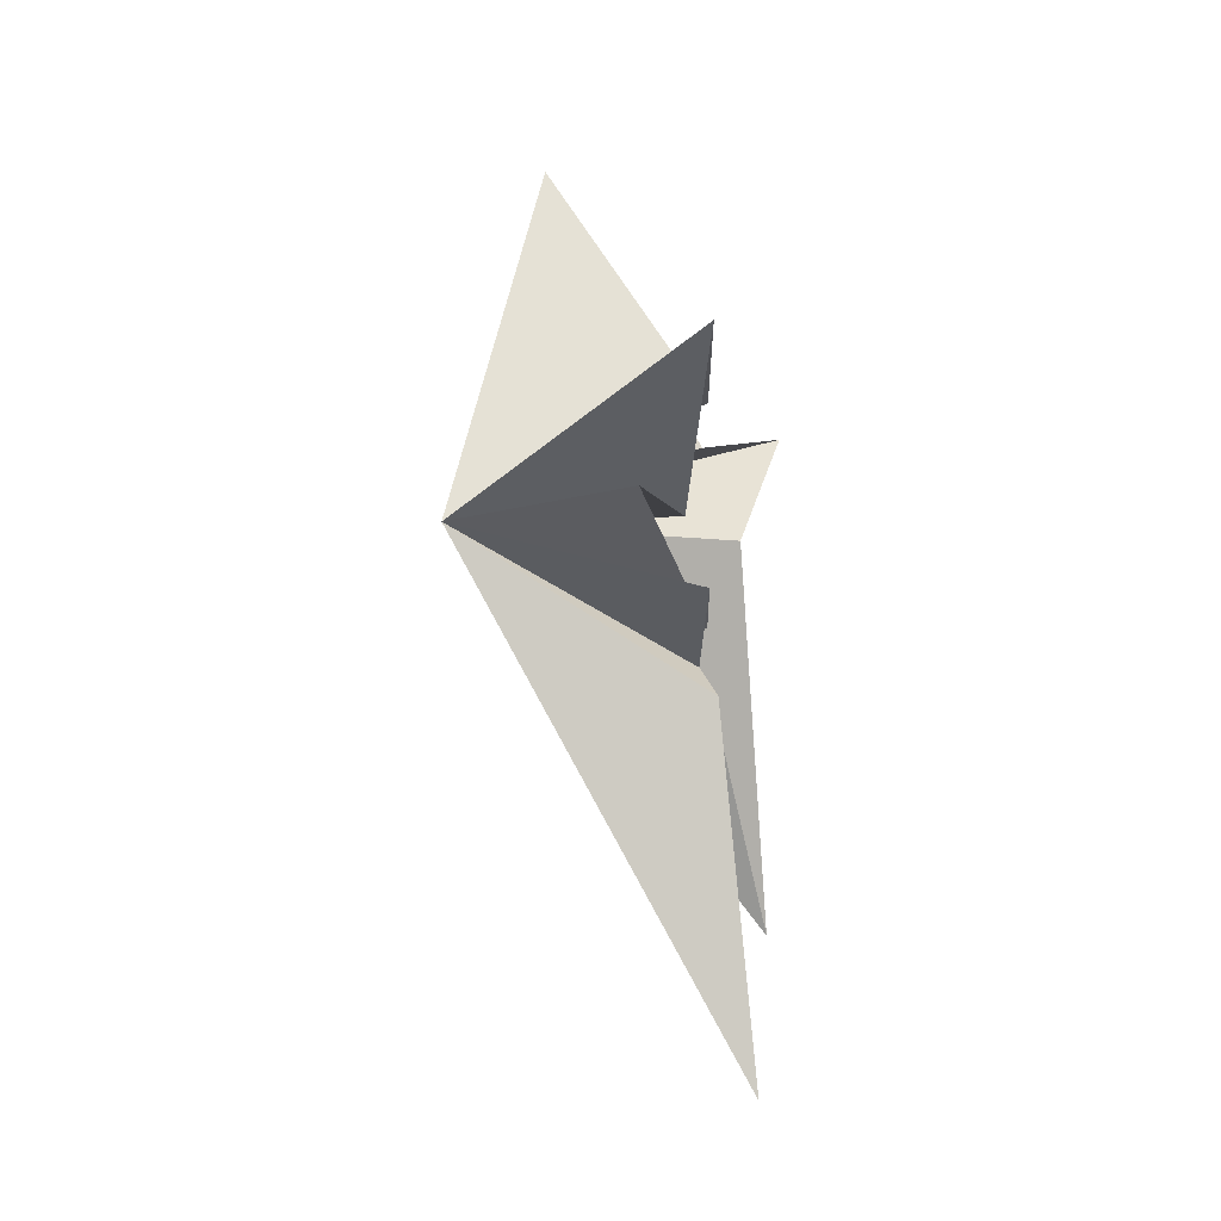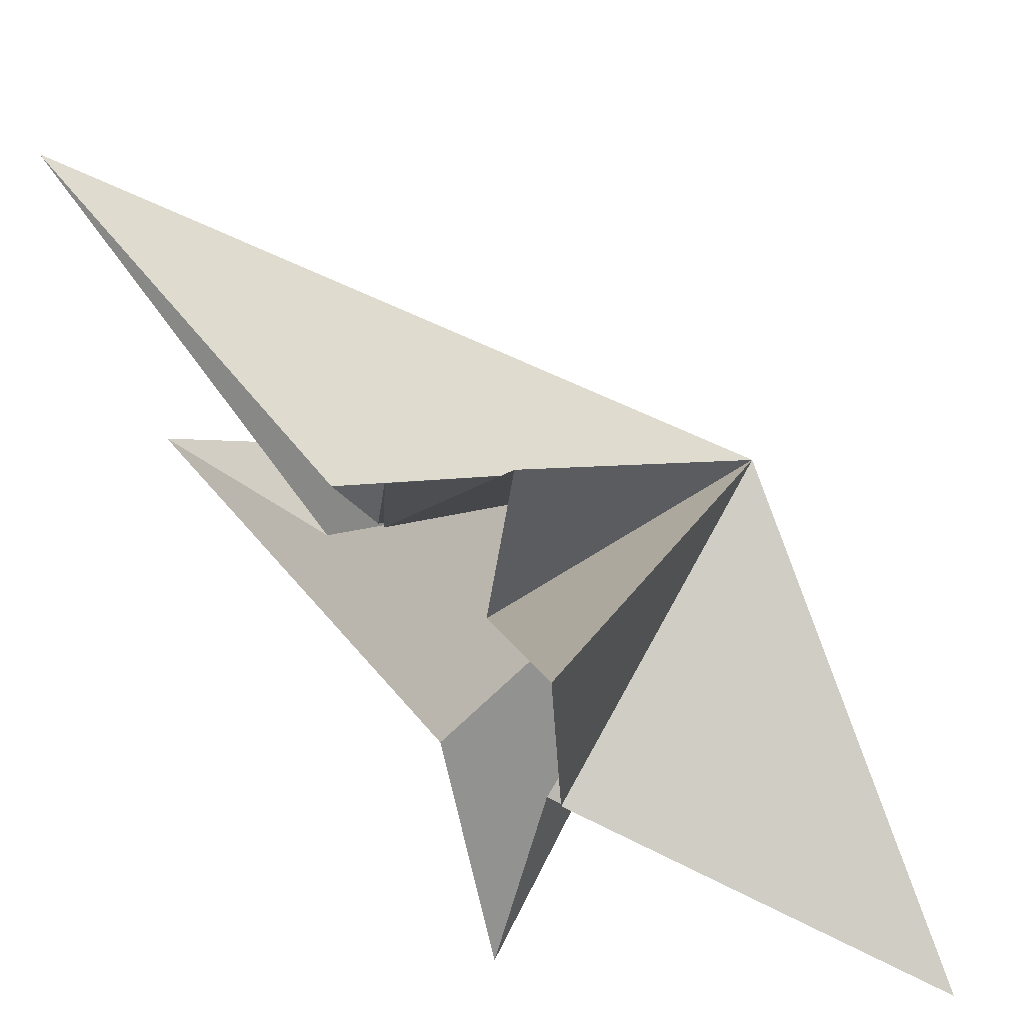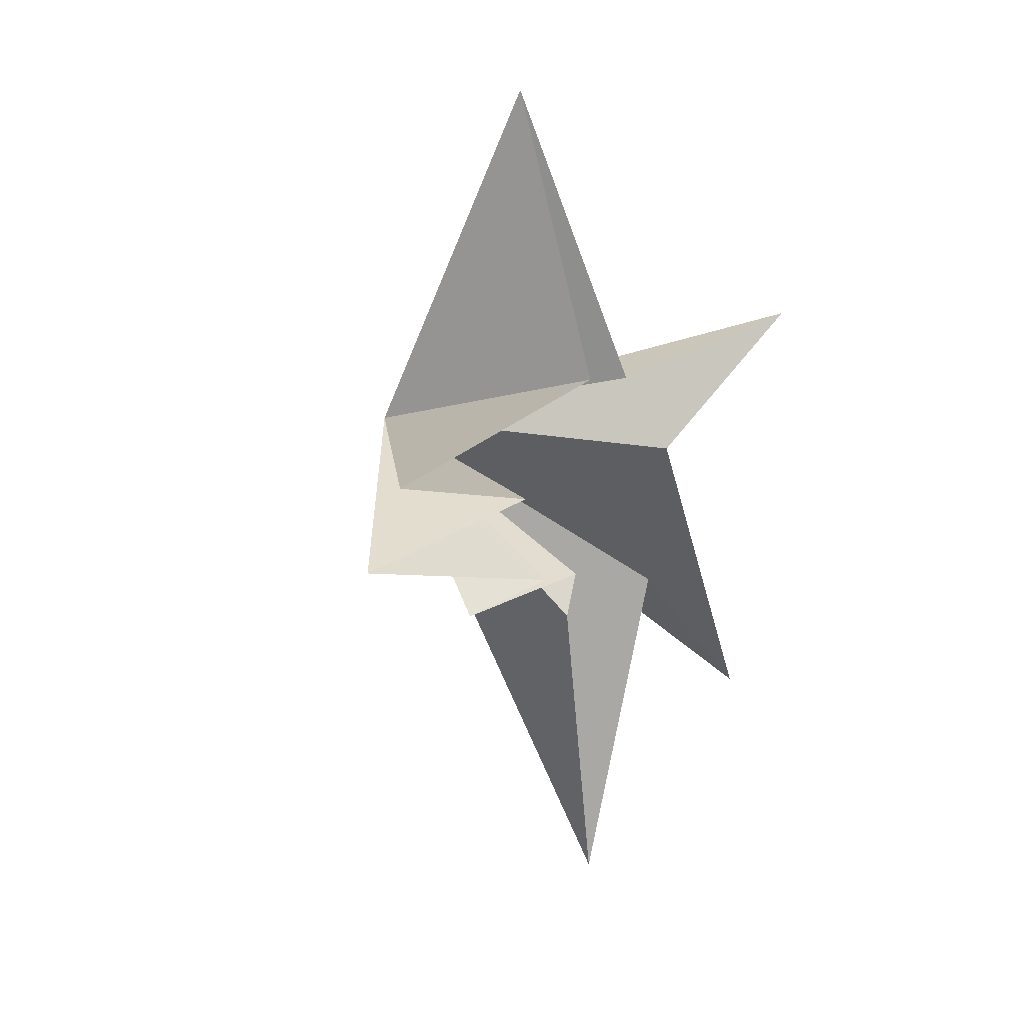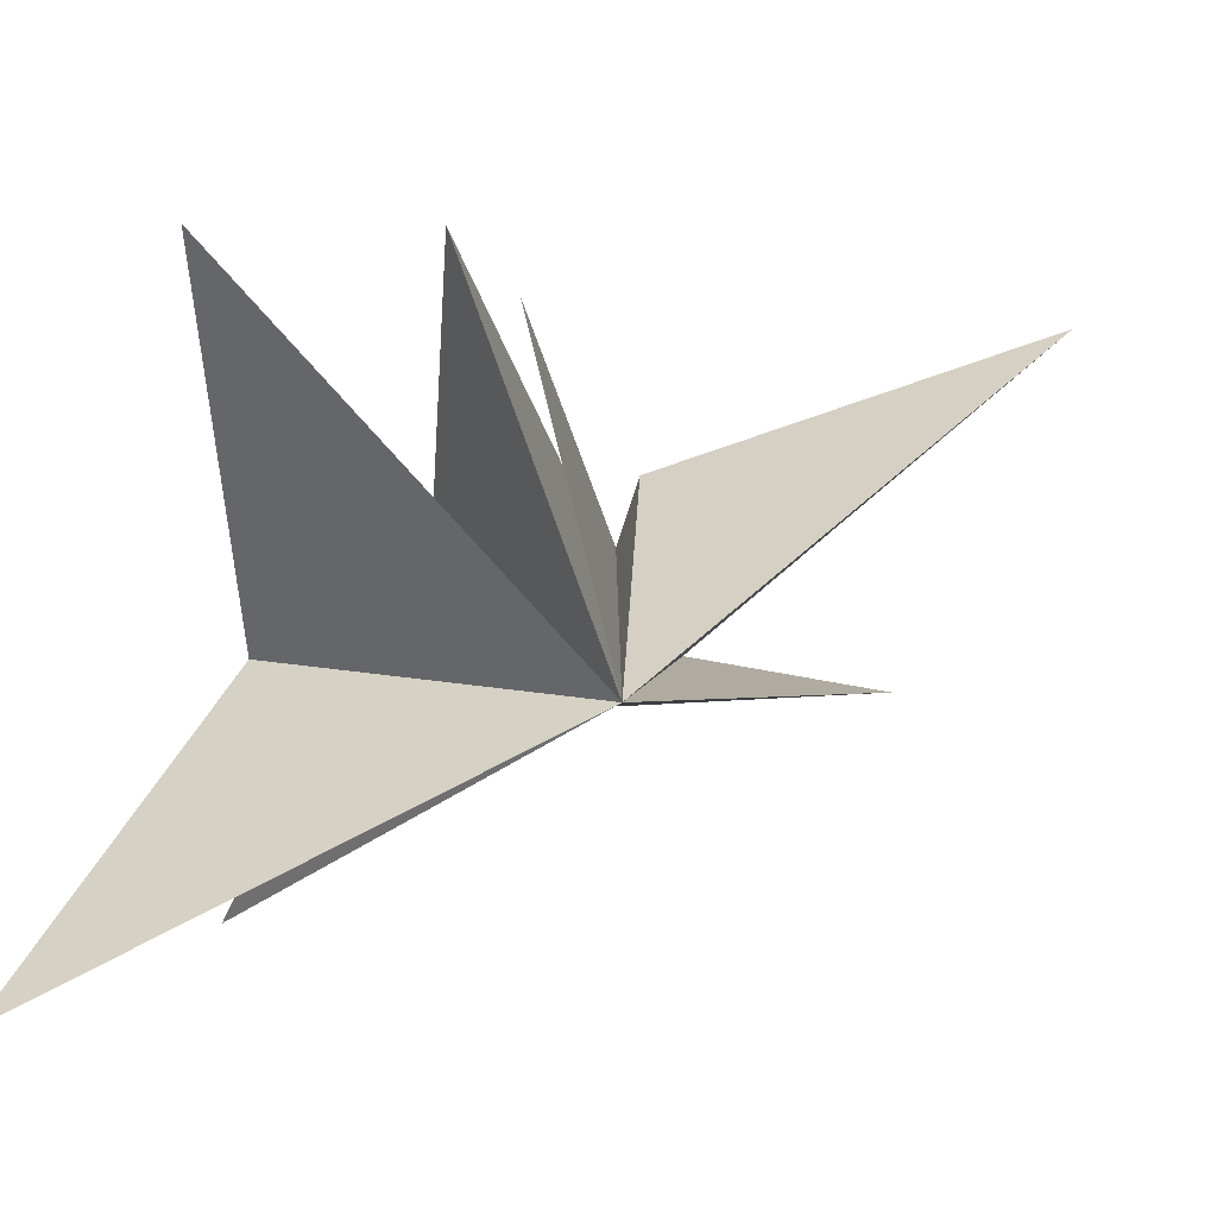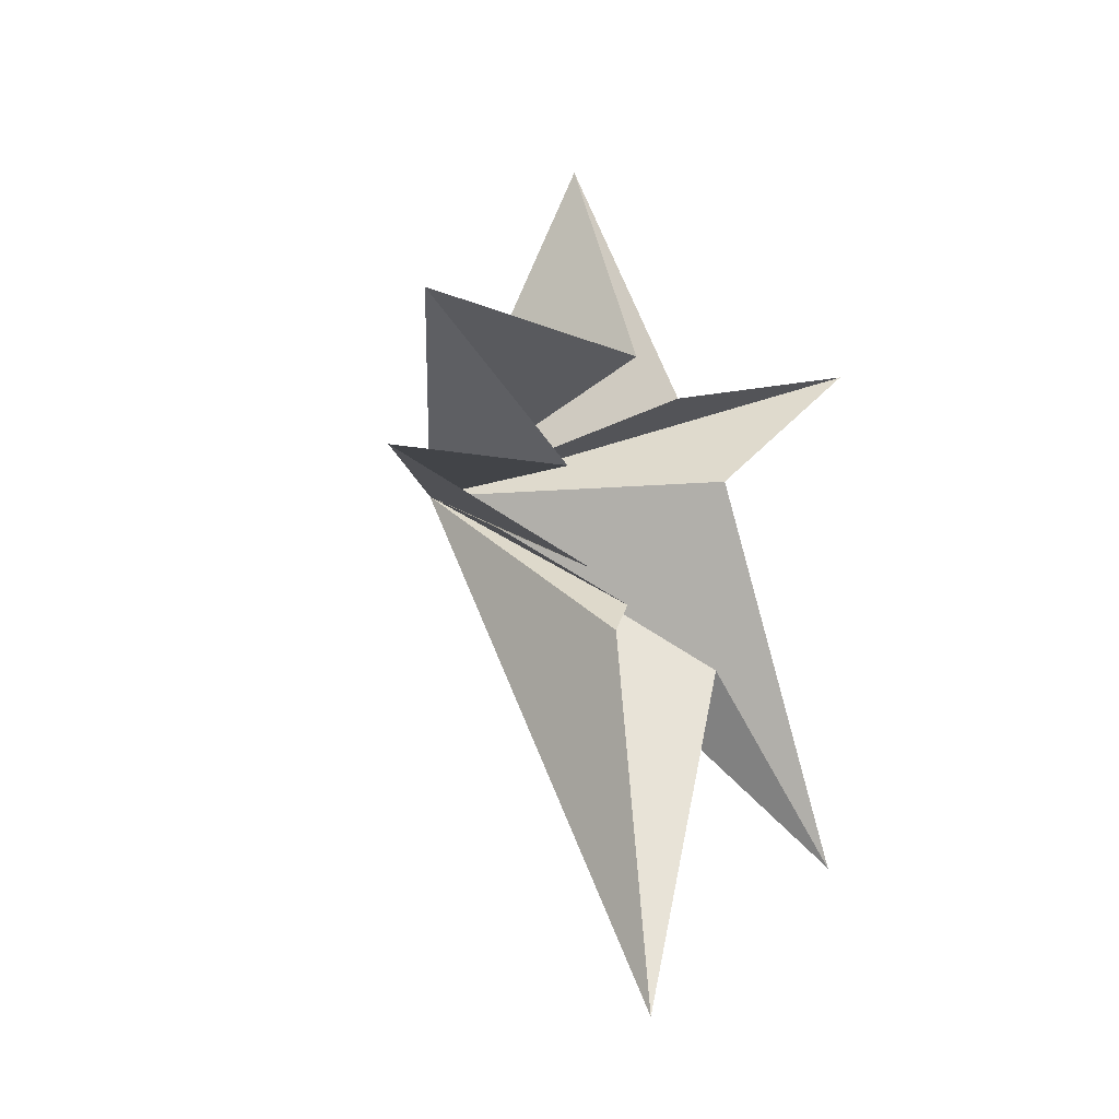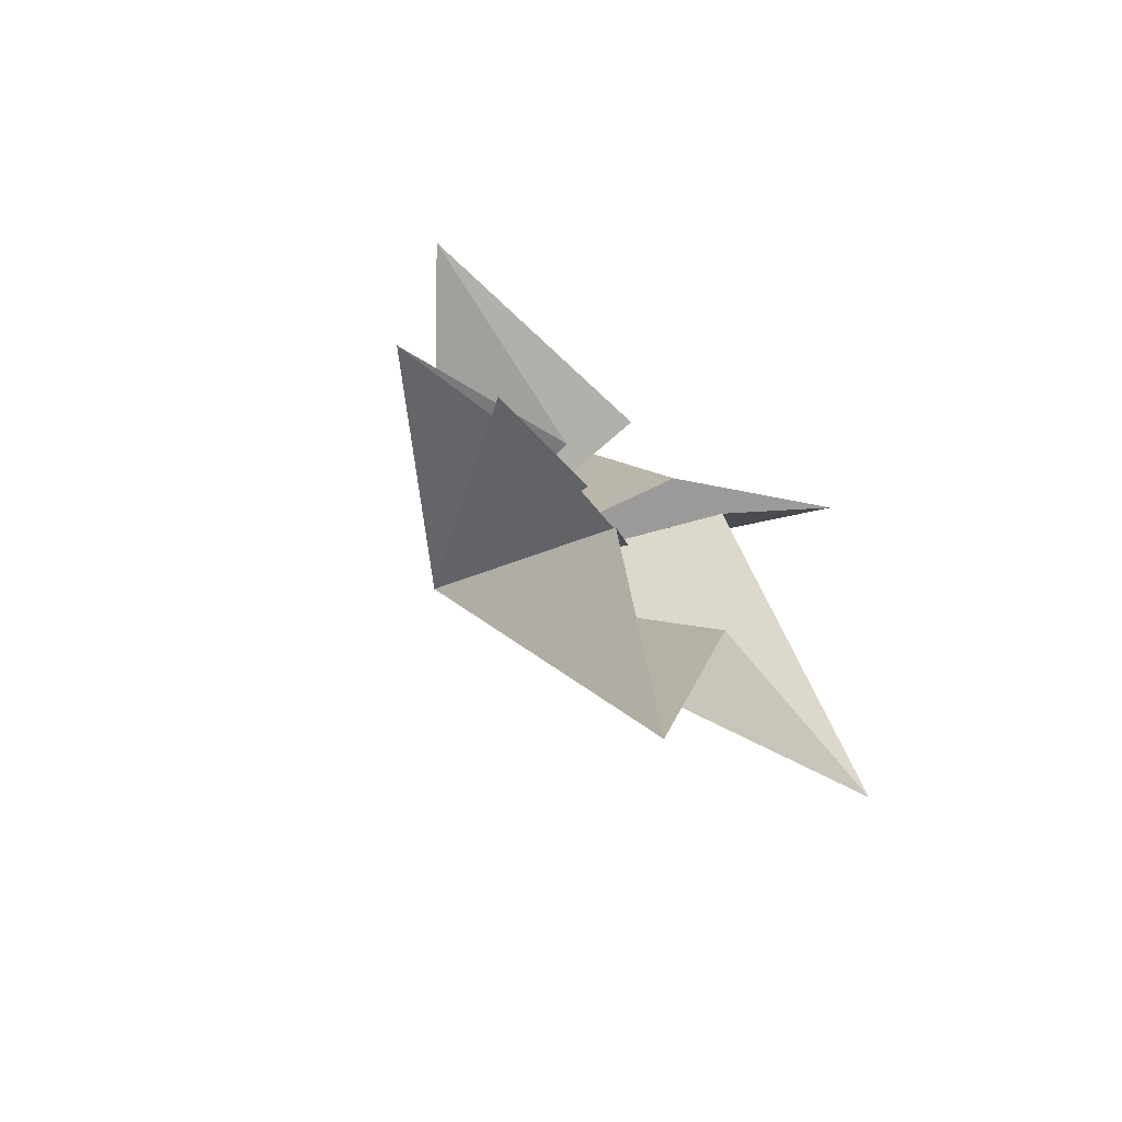
<metadata>
{"format":"obj","ext":"obj","renderer":"f3d","projection":"perspective","resolution":1024,"background":"white","views":[{"elev":-5.6,"azim":-174.2,"up":"+Z"},{"elev":64.7,"azim":-33.5,"up":"+Y"},{"elev":34.8,"azim":-135.8,"up":"+Z"},{"elev":33.1,"azim":59.9,"up":"+Y"},{"elev":-8.2,"azim":-131.9,"up":"+Z"},{"elev":-58.4,"azim":-130.4,"up":"+Z"}]}
</metadata>
<code>
v 3.769 -3.329 0.9983
v 3.755 -2.002 -2.944
v 2.502 -6.428 1.662
v 3.386 1.296 -1.966
v 3.134 -3.882 -0.5763
v 2.794 -6.153 -7.572
v 3.505 -3.981 -4.007
v 2.788 -1.571 -10.01
v 3.404 -1.386 -3.464
v 6.541 -3.274 6.01
v 3.593 -2.098 1.555
v 3.207 3.045 1.802
v 3.894 -0.7007 -0.577
v 4.326 2.903 -0.6123
v 3.552 -0.8968 -2.395
v 7.925 -0.8182 -0.5871
f 16 12 11
f 12 16 13
f 13 16 14
f 14 16 15
f 16 4 15
f 4 16 2
f 2 16 9
f 9 16 8
f 8 16 7
f 7 16 6
f 6 16 5
f 5 16 3
f 3 16 1
f 1 16 10
f 10 16 11

</code>
